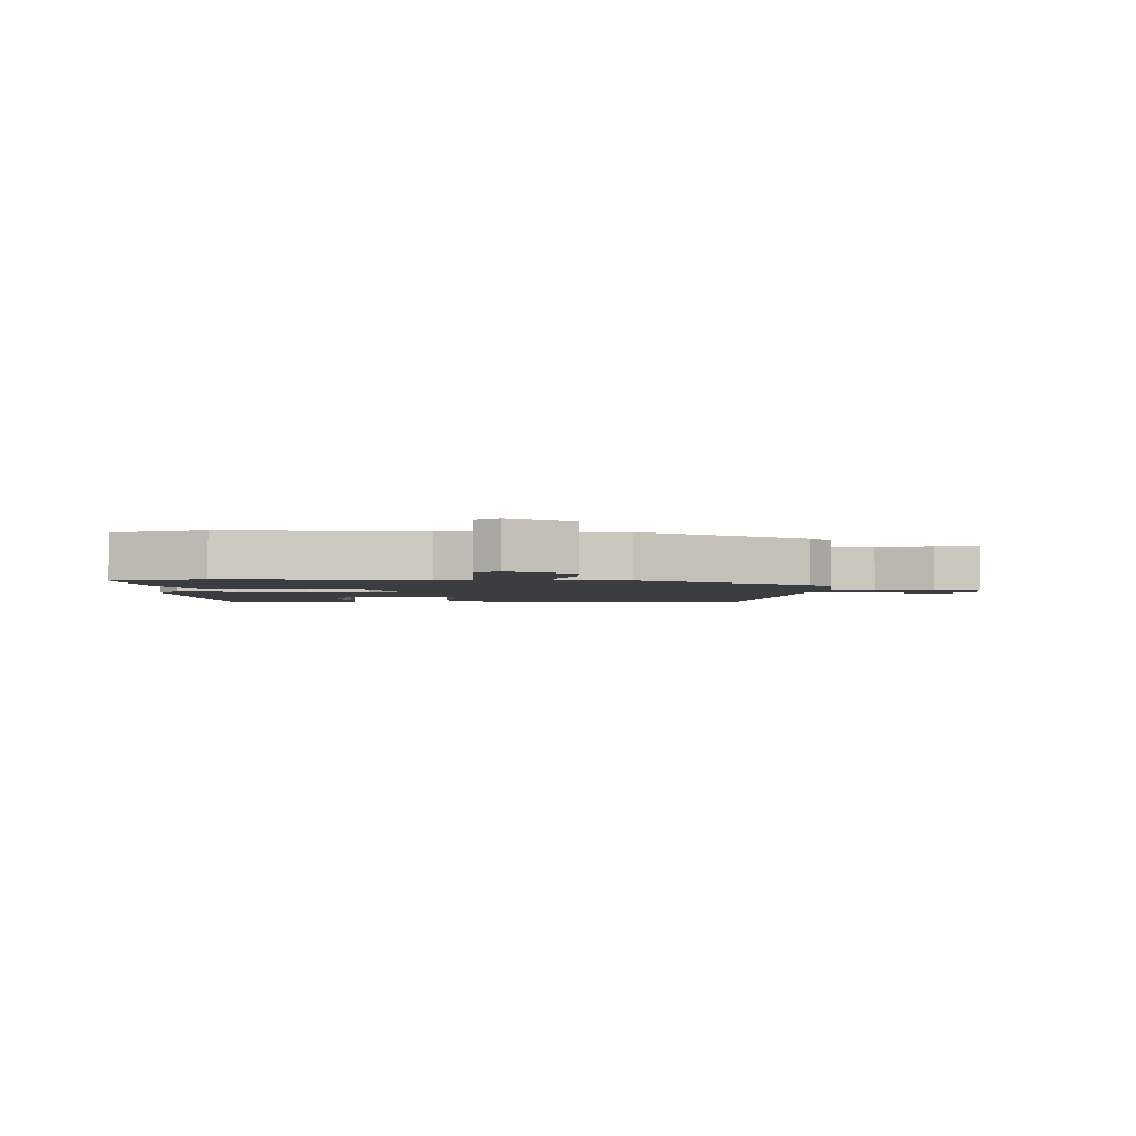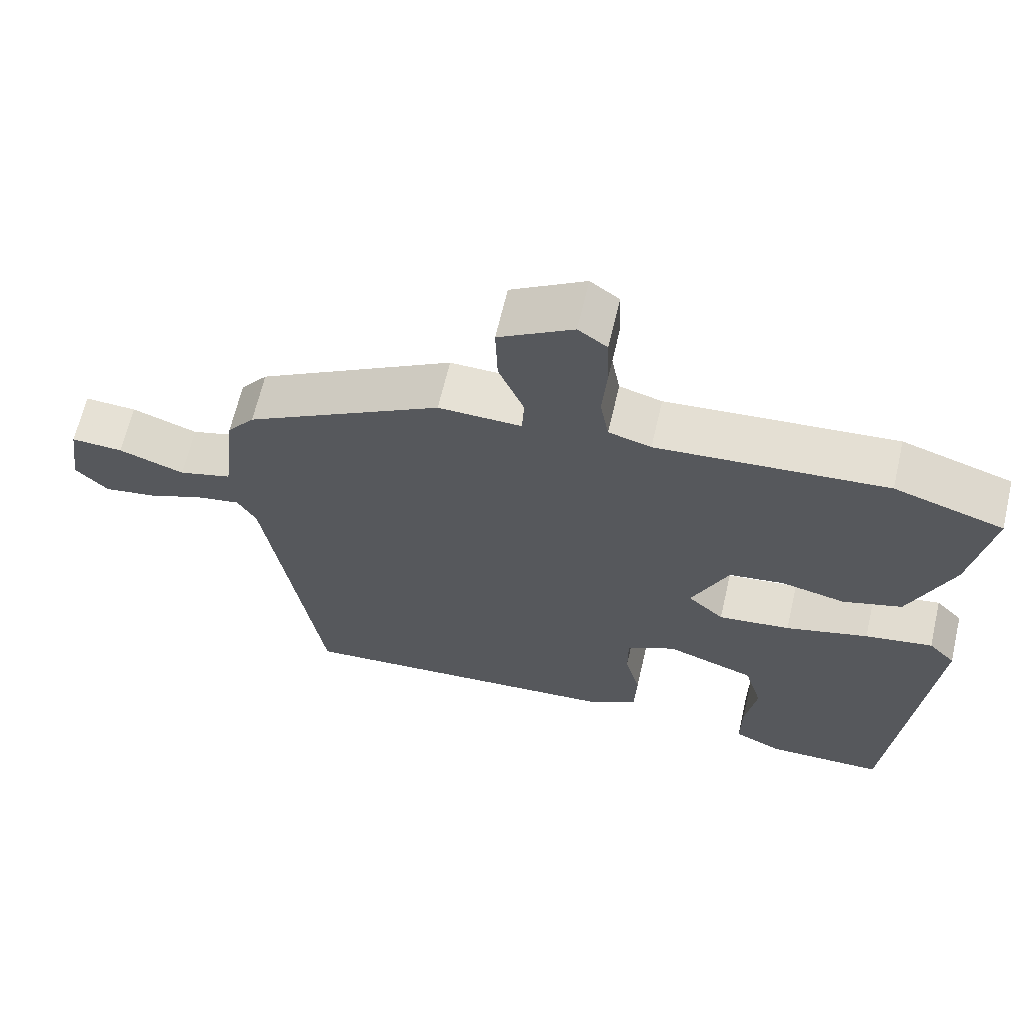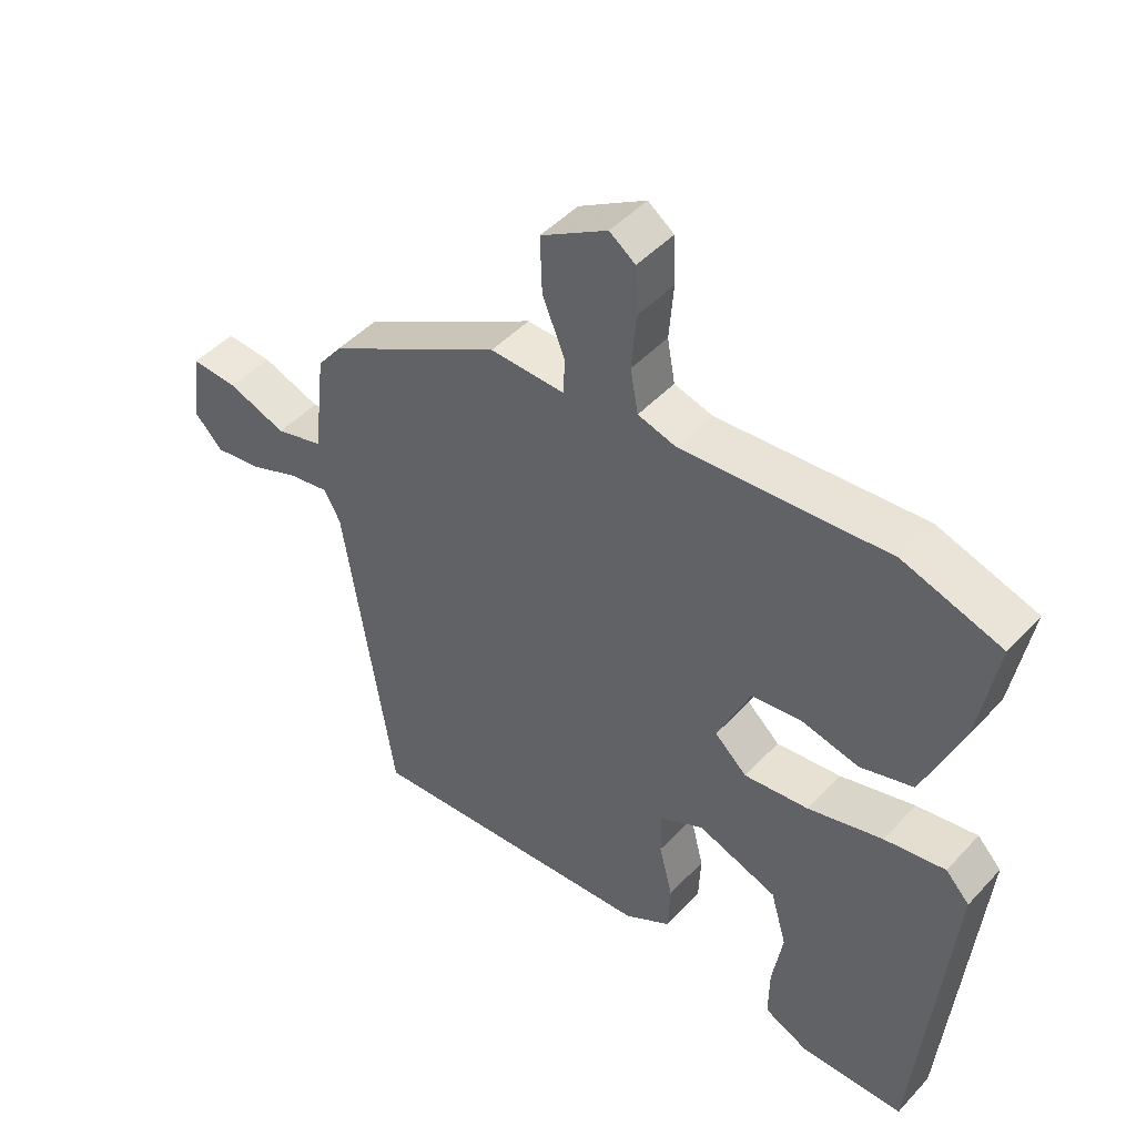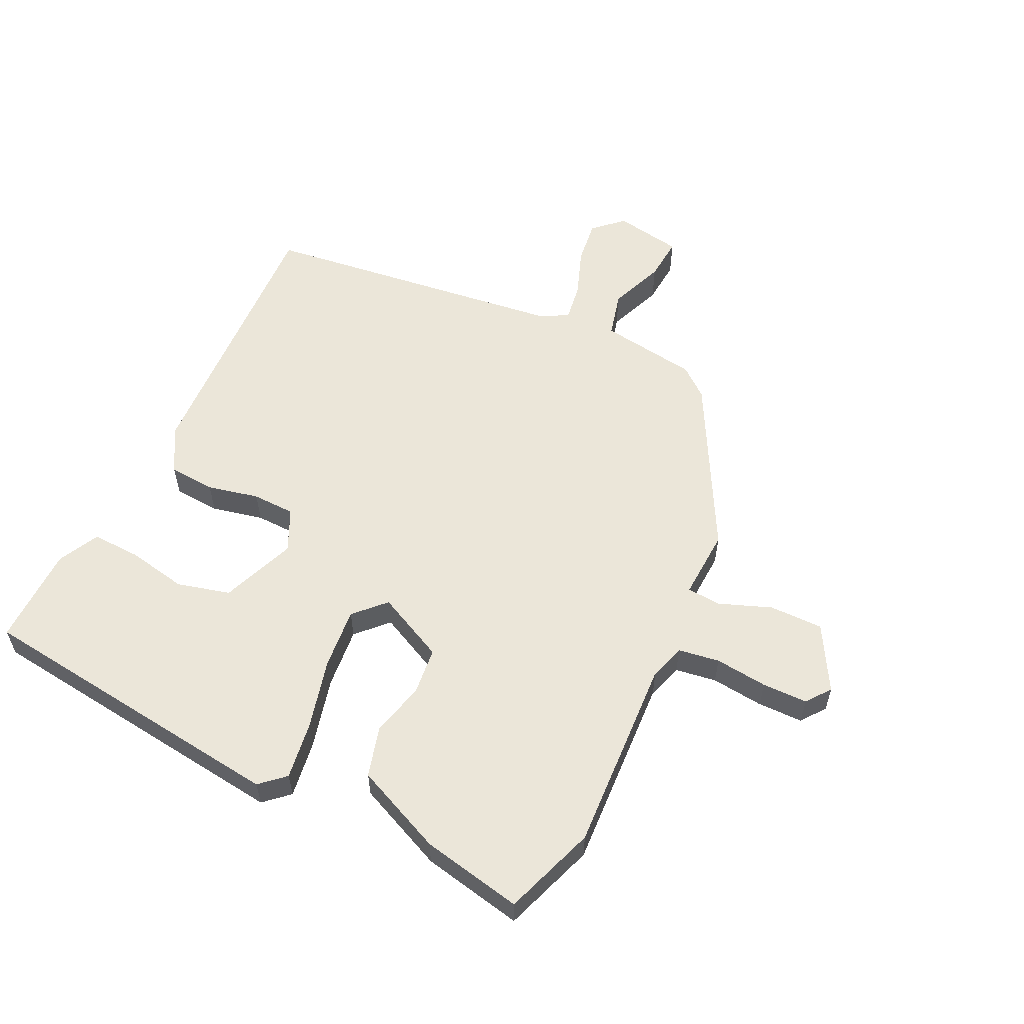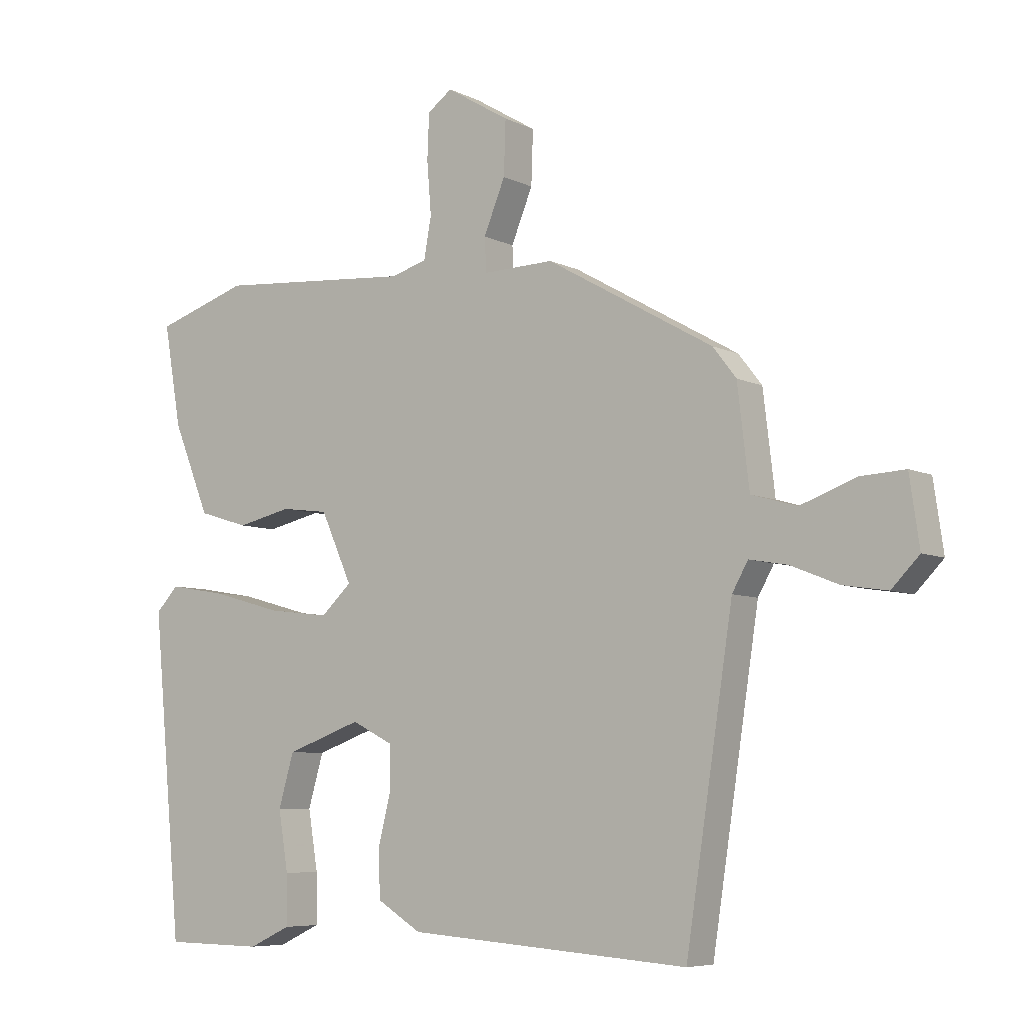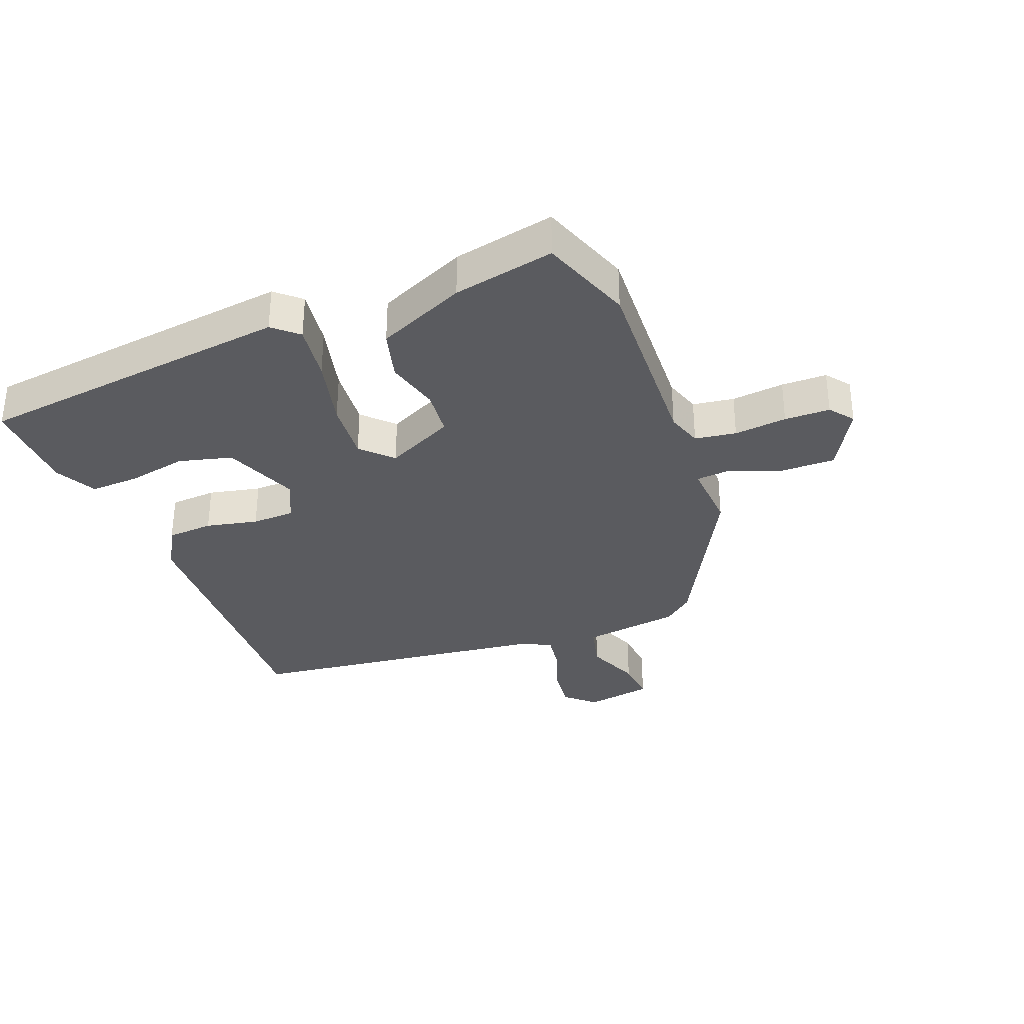
<metadata>
{"format":"obj","ext":"obj","renderer":"f3d","projection":"perspective","resolution":1024,"background":"white","views":[{"elev":-2.7,"azim":-0.2,"up":"+Y"},{"elev":65.0,"azim":-166.9,"up":"+Z"},{"elev":46.6,"azim":-140.0,"up":"+Z"},{"elev":57.3,"azim":-62.8,"up":"+Y"},{"elev":-6.7,"azim":35.8,"up":"+Z"},{"elev":-32.9,"azim":-67.0,"up":"+Y"}]}
</metadata>
<code>
v 0.443 0.07 -0.503
v -0.016 0.07 -0.47
v -0.088 0.07 -0.426
v -0.091 0.07 -0.35
v -0.07 0.07 -0.266
v -0.07 0.07 -0.196
v -0.138 0.07 -0.162
v -0.261 0.07 -0.206
v -0.286 0.07 -0.292
v -0.27 0.07 -0.389
v -0.269 0.07 -0.47
v -0.337 0.07 -0.502
v -0.499 0.07 -0.5
v -0.548 0.07 0.022
v -0.511 0.07 0.061
v -0.417 0.07 0.045
v -0.302 0.07 0.013
v -0.202 0.07 0.001
v -0.152 0.07 0.047
v -0.203 0.07 0.16
v -0.28 0.07 0.17
v -0.369 0.07 0.15
v -0.451 0.07 0.175
v -0.511 0.07 0.321
v -0.54 0.07 0.487
v -0.388 0.07 0.536
v -0.069 0.07 0.511
v -0.01 0.07 0.528
v 0.002 0.07 0.595
v -0.005 0.07 0.681
v -0.002 0.07 0.755
v 0.038 0.07 0.784
v 0.141 0.07 0.722
v 0.138 0.07 0.634
v 0.103 0.07 0.549
v 0.106 0.07 0.494
v 0.221 0.07 0.497
v 0.493 0.07 0.342
v 0.531 0.07 0.293
v 0.55 0.07 0.132
v 0.624 0.07 0.111
v 0.715 0.07 0.144
v 0.787 0.07 0.148
v 0.803 0.07 0.037
v 0.758 0.07 -0.009
v 0.686 0.07 0.002
v 0.608 0.07 0.033
v 0.546 0.07 0.044
v 0.52 0.07 -0.002
v 0.443 0 -0.503
v -0.016 0 -0.47
v -0.088 0 -0.426
v -0.091 0 -0.35
v -0.07 0 -0.266
v -0.07 0 -0.196
v -0.138 0 -0.162
v -0.261 0 -0.206
v -0.286 0 -0.292
v -0.27 0 -0.389
v -0.269 0 -0.47
v -0.337 0 -0.502
v -0.499 0 -0.5
v -0.548 0 0.022
v -0.511 0 0.061
v -0.417 0 0.045
v -0.302 0 0.013
v -0.202 0 0.001
v -0.152 0 0.047
v -0.203 0 0.16
v -0.28 0 0.17
v -0.369 0 0.15
v -0.451 0 0.175
v -0.511 0 0.321
v -0.54 0 0.487
v -0.388 0 0.536
v -0.069 0 0.511
v -0.01 0 0.528
v 0.002 0 0.595
v -0.005 0 0.681
v -0.002 0 0.755
v 0.038 0 0.784
v 0.141 0 0.722
v 0.138 0 0.634
v 0.103 0 0.549
v 0.106 0 0.494
v 0.221 0 0.497
v 0.493 0 0.342
v 0.531 0 0.293
v 0.55 0 0.132
v 0.624 0 0.111
v 0.715 0 0.144
v 0.787 0 0.148
v 0.803 0 0.037
v 0.758 0 -0.009
v 0.686 0 0.002
v 0.608 0 0.033
v 0.546 0 0.044
v 0.52 0 -0.002
f 44 45 46 47
f 44 47 48
f 41 42 43 44
f 40 41 44 48
f 39 40 48 49
f 36 37 38 39
f 32 33 34 35
f 32 35 36
f 29 30 31 32
f 28 29 32 36
f 27 28 36 39
f 21 22 23 24
f 20 21 24 25
f 14 15 16 17
f 14 17 18
f 13 14 18
f 9 10 11 12
f 9 12 13
f 8 9 13 18
f 2 3 4 5
f 2 5 6
f 1 2 6
f 49 1 6
f 39 49 6 7
f 20 25 26 27
f 19 20 27 39
f 18 19 39
f 7 8 18 39
f 96 95 94 93
f 97 96 93
f 93 92 91 90
f 97 93 90 89
f 98 97 89 88
f 88 87 86 85
f 84 83 82 81
f 85 84 81
f 81 80 79 78
f 85 81 78 77
f 88 85 77 76
f 73 72 71 70
f 74 73 70 69
f 66 65 64 63
f 67 66 63
f 67 63 62
f 61 60 59 58
f 62 61 58
f 67 62 58 57
f 54 53 52 51
f 55 54 51
f 55 51 50
f 55 50 98
f 56 55 98 88
f 76 75 74 69
f 88 76 69 68
f 88 68 67
f 88 67 57 56
f 1 50 51 2
f 2 51 52 3
f 3 52 53 4
f 4 53 54 5
f 5 54 55 6
f 6 55 56 7
f 7 56 57 8
f 8 57 58 9
f 9 58 59 10
f 10 59 60 11
f 11 60 61 12
f 12 61 62 13
f 13 62 63 14
f 14 63 64 15
f 15 64 65 16
f 16 65 66 17
f 17 66 67 18
f 18 67 68 19
f 19 68 69 20
f 20 69 70 21
f 21 70 71 22
f 22 71 72 23
f 23 72 73 24
f 24 73 74 25
f 25 74 75 26
f 26 75 76 27
f 27 76 77 28
f 28 77 78 29
f 29 78 79 30
f 30 79 80 31
f 31 80 81 32
f 32 81 82 33
f 33 82 83 34
f 34 83 84 35
f 35 84 85 36
f 36 85 86 37
f 37 86 87 38
f 38 87 88 39
f 39 88 89 40
f 40 89 90 41
f 41 90 91 42
f 42 91 92 43
f 43 92 93 44
f 44 93 94 45
f 45 94 95 46
f 46 95 96 47
f 47 96 97 48
f 48 97 98 49
f 49 98 50 1

</code>
